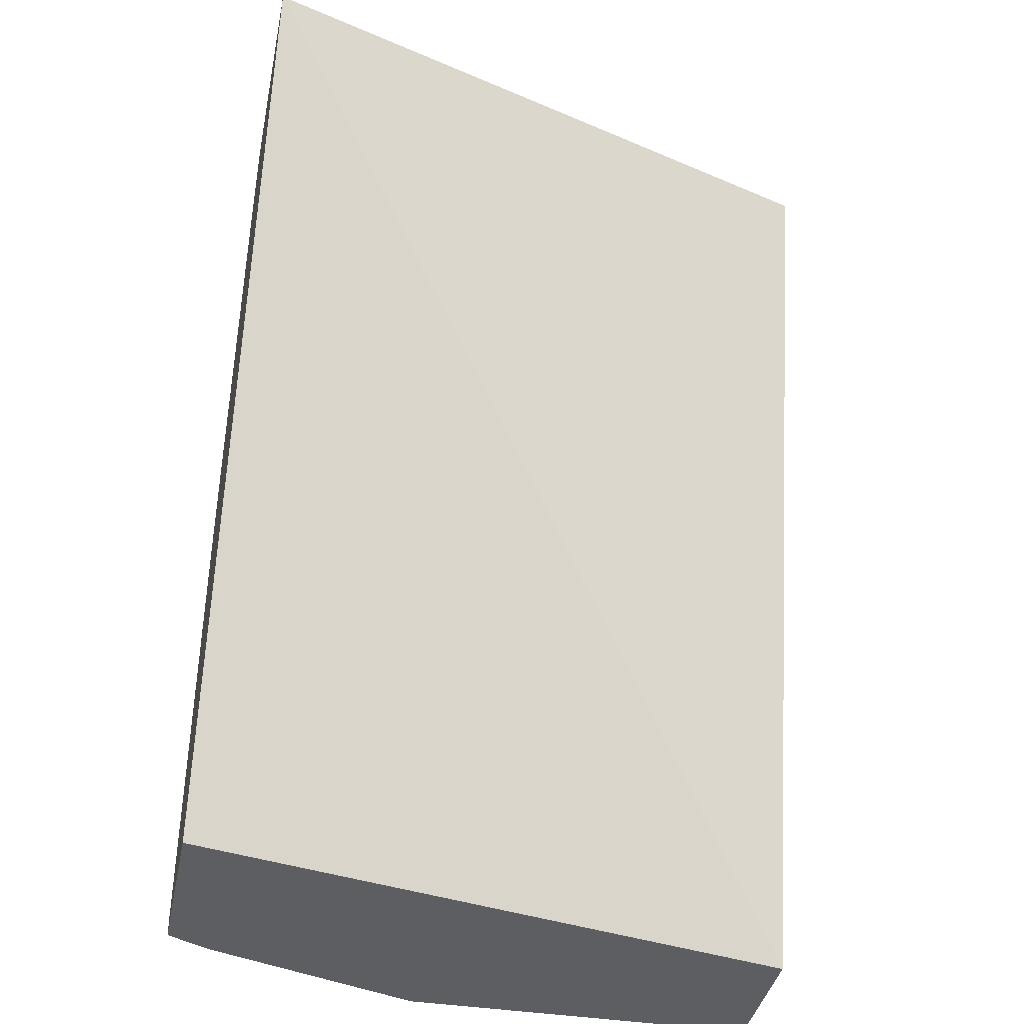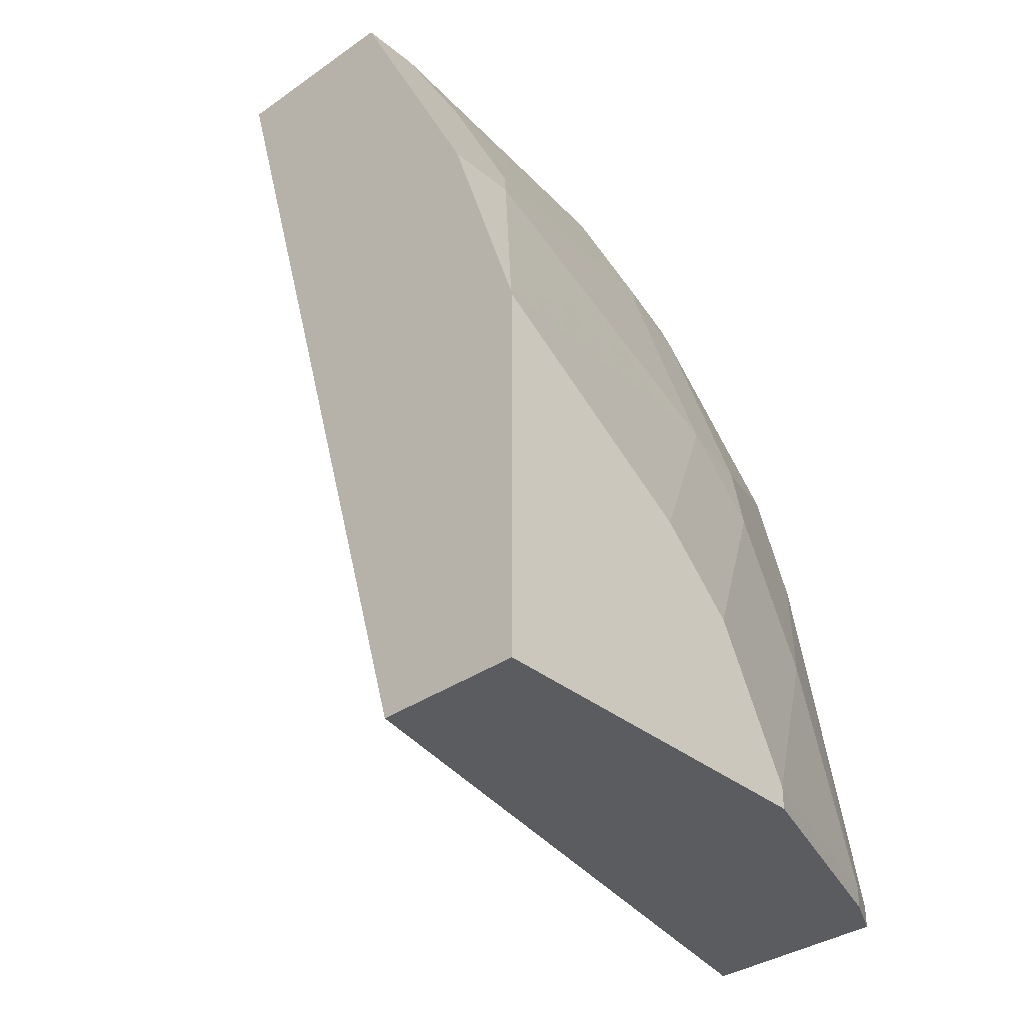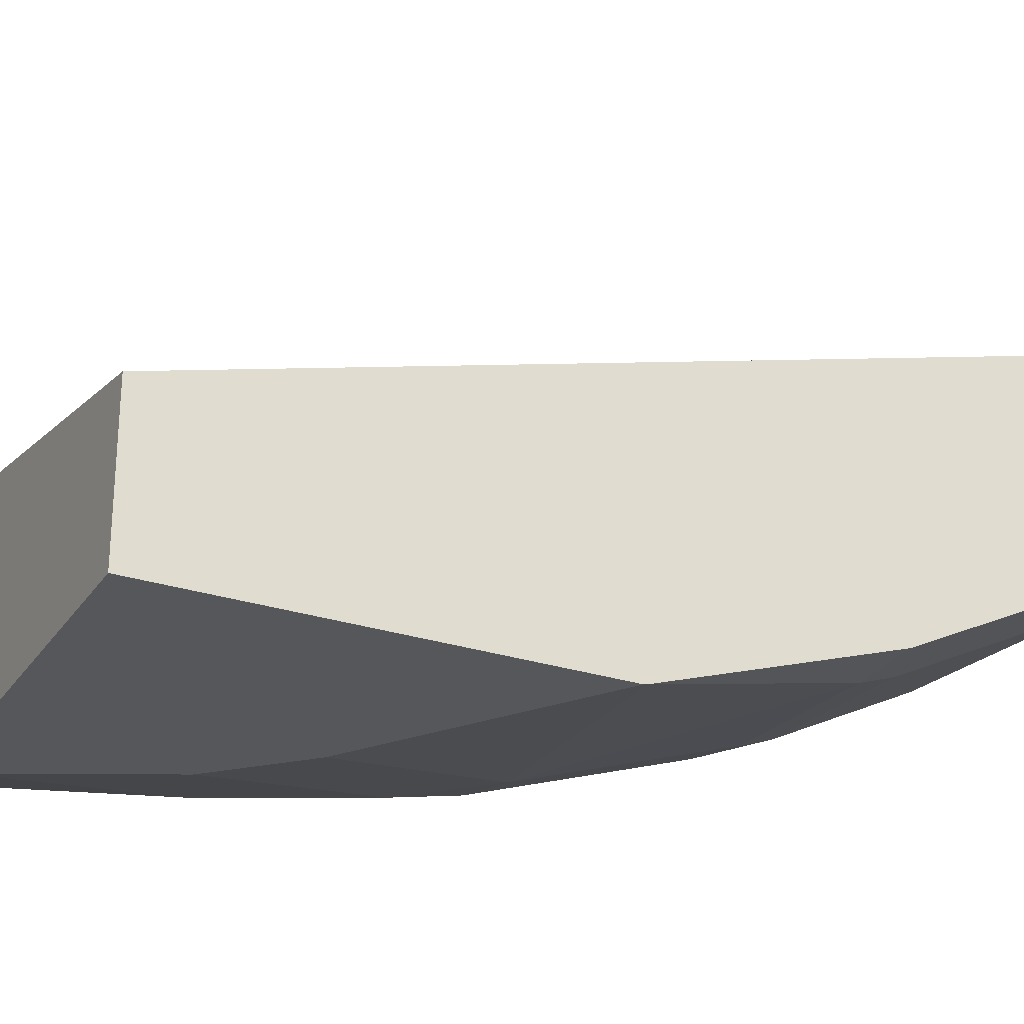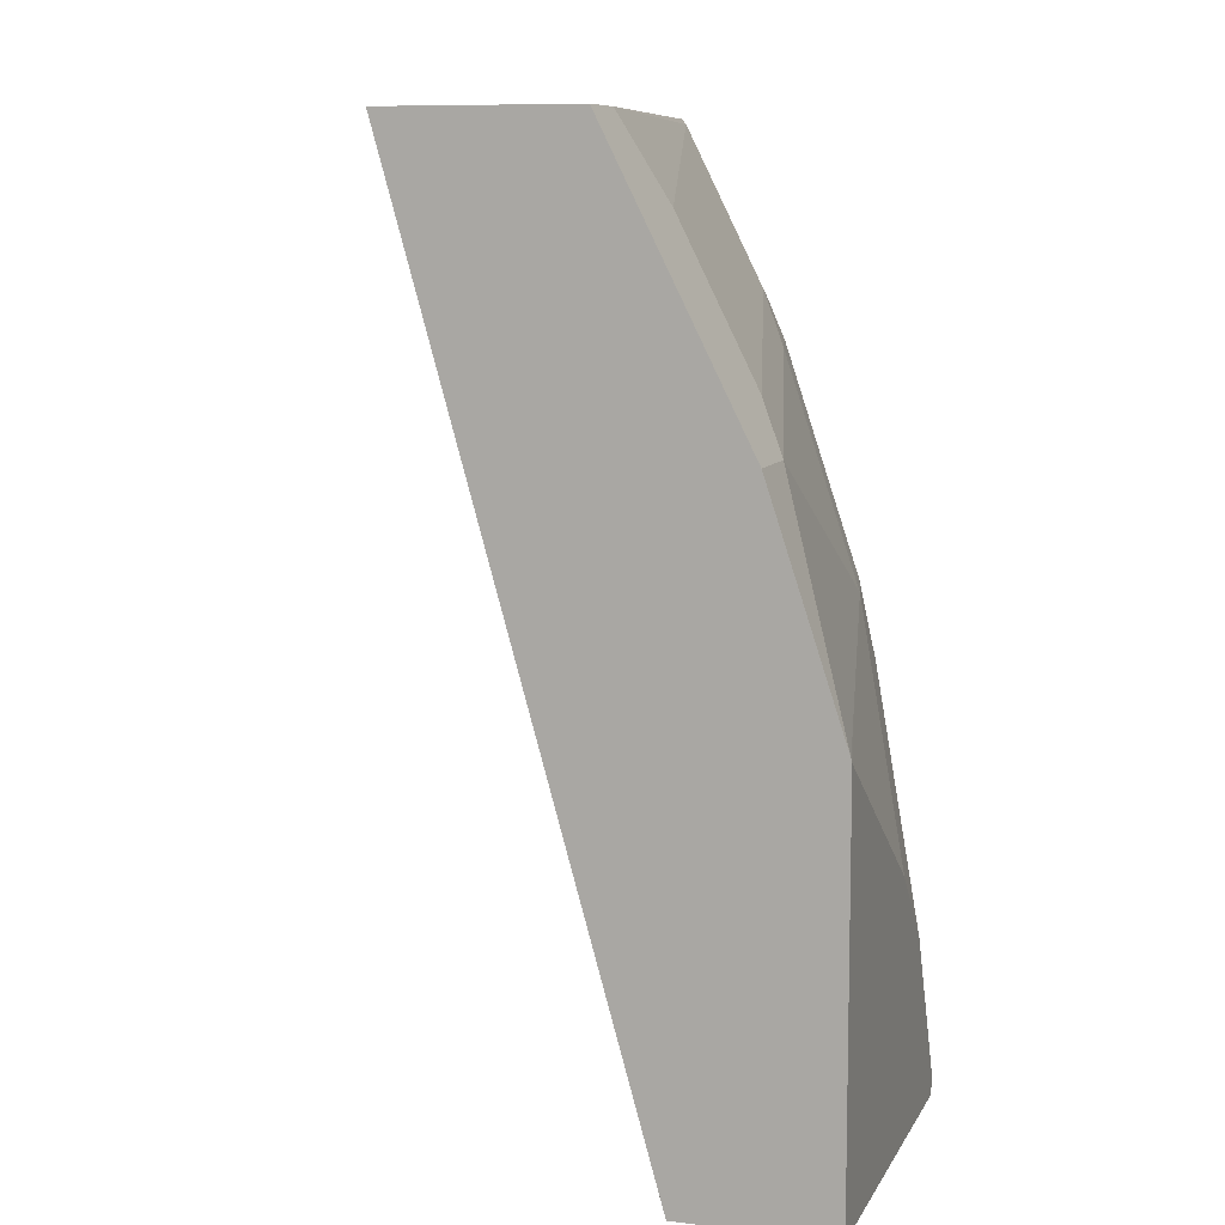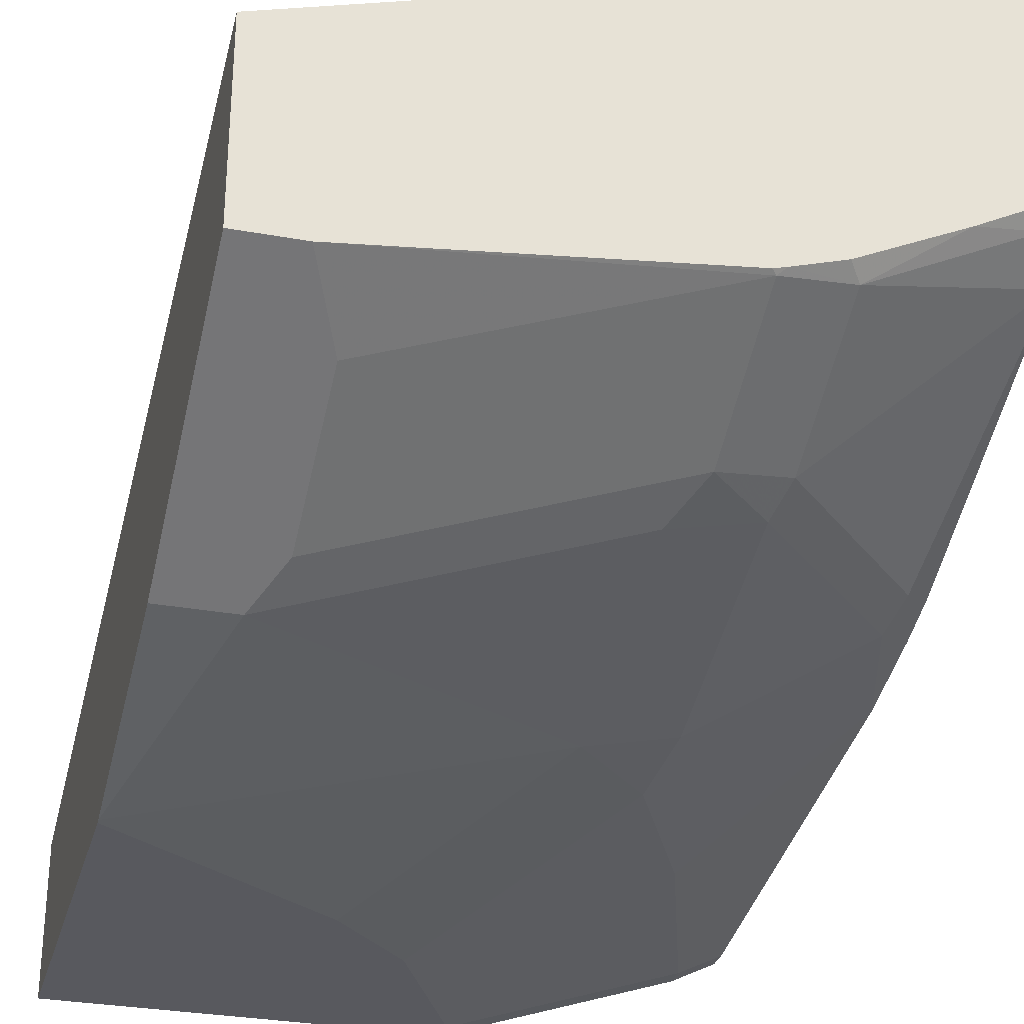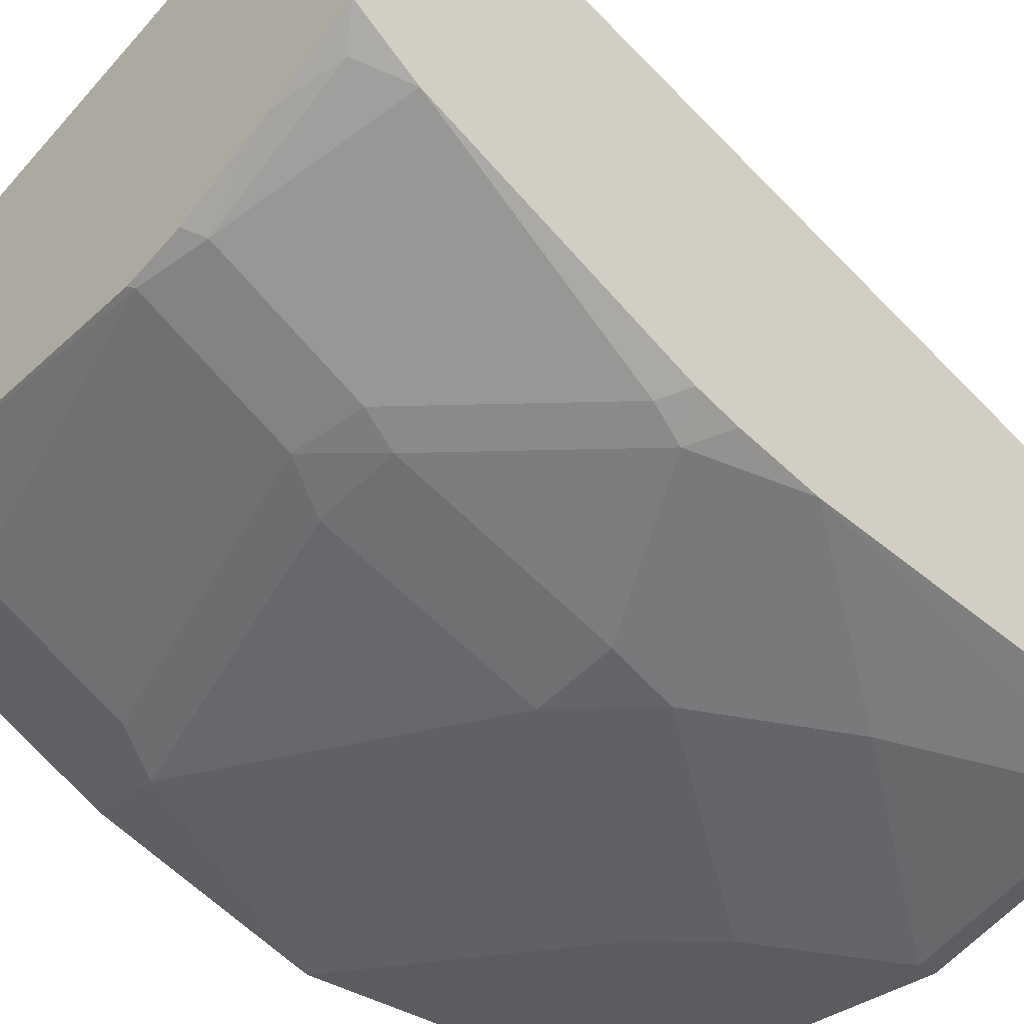
<metadata>
{"format":"obj","ext":"obj","renderer":"f3d","projection":"perspective","resolution":1024,"background":"white","views":[{"elev":-39.2,"azim":-11.4,"up":"+Y"},{"elev":-34.9,"azim":132.9,"up":"+Y"},{"elev":-27.4,"azim":63.4,"up":"+Z"},{"elev":8.9,"azim":107.5,"up":"+Y"},{"elev":-30.4,"azim":165.2,"up":"+Z"},{"elev":-34.1,"azim":-133.0,"up":"+Z"}]}
</metadata>
<code>
v -0.00181 0.2813 -0.7327
v -0.03147 0.2813 -0.7327
v -0.00181 0.2813 -0.6418
v -0.00181 0.2183 -0.7642
v -0.03642 0.2183 -0.7642
v -0.04854 0.2426 -0.7521
v -0.1941 0.279 -0.7157
v -0.1918 0.2813 -0.7146
v -0.3122 0.2813 -0.5487
v -0.00181 -0.1563 -0.7642
v -0.00181 0.1801 -0.7833
v -0.03642 0.1456 -0.8006
v -0.04854 0.1698 -0.7884
v -0.2274 0.2729 -0.7096
v -0.1977 0.2813 -0.7129
v -0.1941 0.2062 -0.7521
v -0.3122 0.2813 -0.6598
v -0.3122 -0.1563 -0.6991
v -0.00181 -0.1563 -0.837
v -0.00181 0.1456 -0.8006
v -0.1092 0.1092 -0.8006
v -0.1819 0.1819 -0.7642
v -0.00181 0.03642 -0.8366
v -0.3122 0.2502 -0.6812
v -0.3002 0.2729 -0.6733
v -0.2691 0.2813 -0.6824
v -0.2212 0.2813 -0.7054
v -0.2274 0.2001 -0.746
v -0.2229 0.1819 -0.7551
v -0.3122 -0.1563 -0.79
v -0.1819 -0.1563 -0.837
v -0.00181 0.03462 -0.837
v -0.1819 0.07274 -0.8006
v -0.3002 0.1274 -0.746
v -0.3122 0.1178 -0.7412
v -0.2593 0.1456 -0.7551
v -0.2229 0.07274 -0.7915
v -0.2911 -0.1563 -0.8006
v -0.3122 -0.1455 -0.79
v -0.1819 -0.1455 -0.837
v -0.1092 -0.03636 -0.837
v -0.2183 0.03642 -0.8006
v -0.2957 0.1092 -0.7551
v -0.3122 0.09592 -0.7485
v -0.2911 -0.1455 -0.8006
v -0.3122 0.05402 -0.7595
v -0.1456 -0.07277 -0.837
v -0.2547 -0.03636 -0.8006
v -0.2593 9.29e-06 -0.7915
f 21 23 33
f 28 29 36
f 24 34 35
f 24 28 34
f 23 32 33
f 22 37 29
f 22 33 37
f 21 33 22
f 28 36 34
f 16 29 28
f 19 40 47
f 19 31 40
f 17 25 24
f 17 26 25
f 16 22 29
f 14 28 24
f 14 27 15
f 14 26 27
f 14 25 26
f 29 37 36
f 19 41 32
f 30 39 45
f 39 46 45
f 31 38 45
f 14 24 25
f 46 49 48
f 45 46 48
f 43 46 44
f 42 46 43
f 42 49 46
f 42 48 49
f 41 47 42
f 40 42 47
f 30 45 38
f 40 48 42
f 37 42 43
f 36 37 43
f 35 43 44
f 34 43 35
f 34 36 43
f 33 42 37
f 33 41 42
f 32 41 33
f 31 45 40
f 40 45 48
f 12 23 21
f 19 47 41
f 12 16 13
f 4 11 5
f 3 9 10
f 2 7 8
f 2 6 7
f 2 5 6
f 1 5 2
f 1 4 5
f 1 11 4
f 1 20 11
f 1 23 20
f 1 32 23
f 1 19 32
f 1 3 10
f 1 9 3
f 1 17 9
f 1 26 17
f 1 27 26
f 1 15 27
f 1 8 15
f 1 2 8
f 12 20 23
f 5 11 12
f 5 12 13
f 1 10 19
f 6 13 16
f 12 22 16
f 5 13 6
f 12 21 22
f 11 20 12
f 10 31 19
f 10 38 31
f 10 18 30
f 9 18 10
f 9 30 18
f 9 39 30
f 10 30 38
f 9 44 46
f 9 35 44
f 9 24 35
f 9 17 24
f 7 28 14
f 7 16 28
f 7 15 8
f 9 46 39
f 6 16 7
f 7 14 15

</code>
